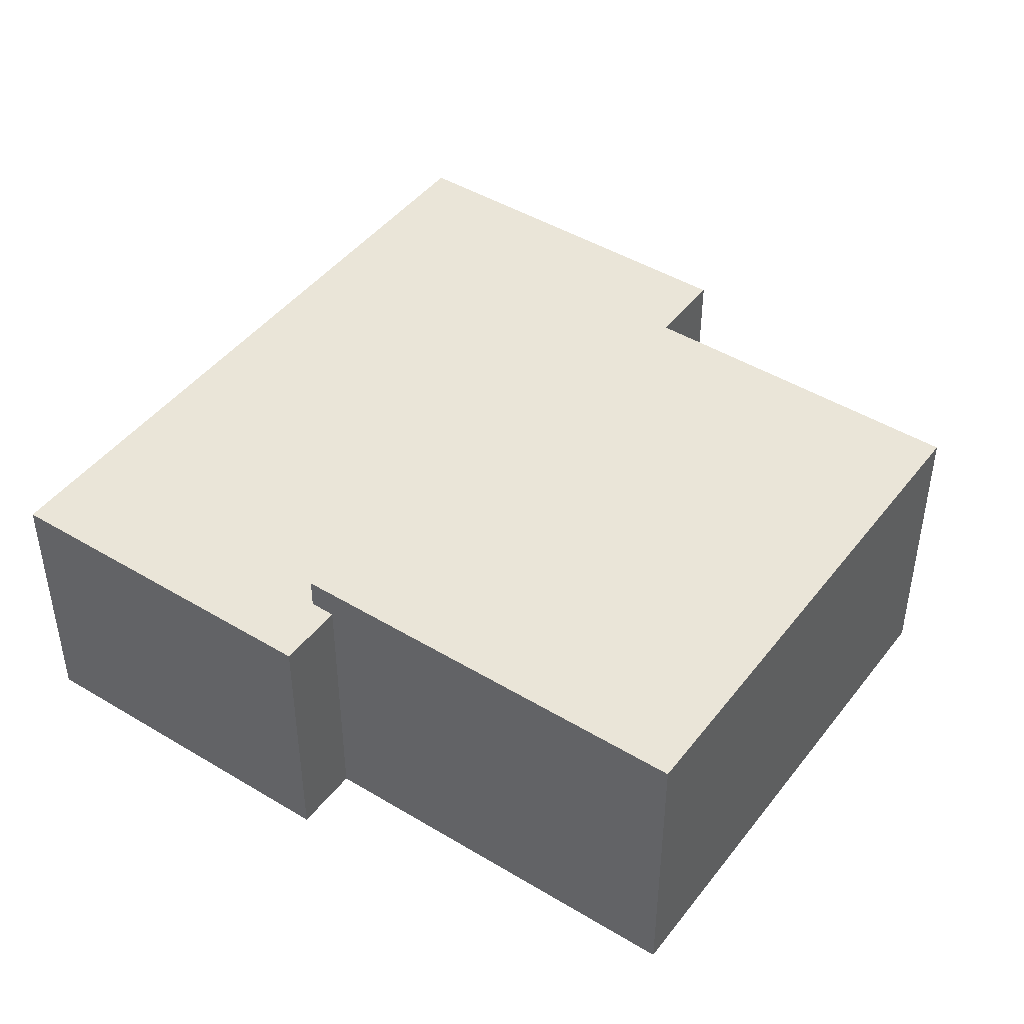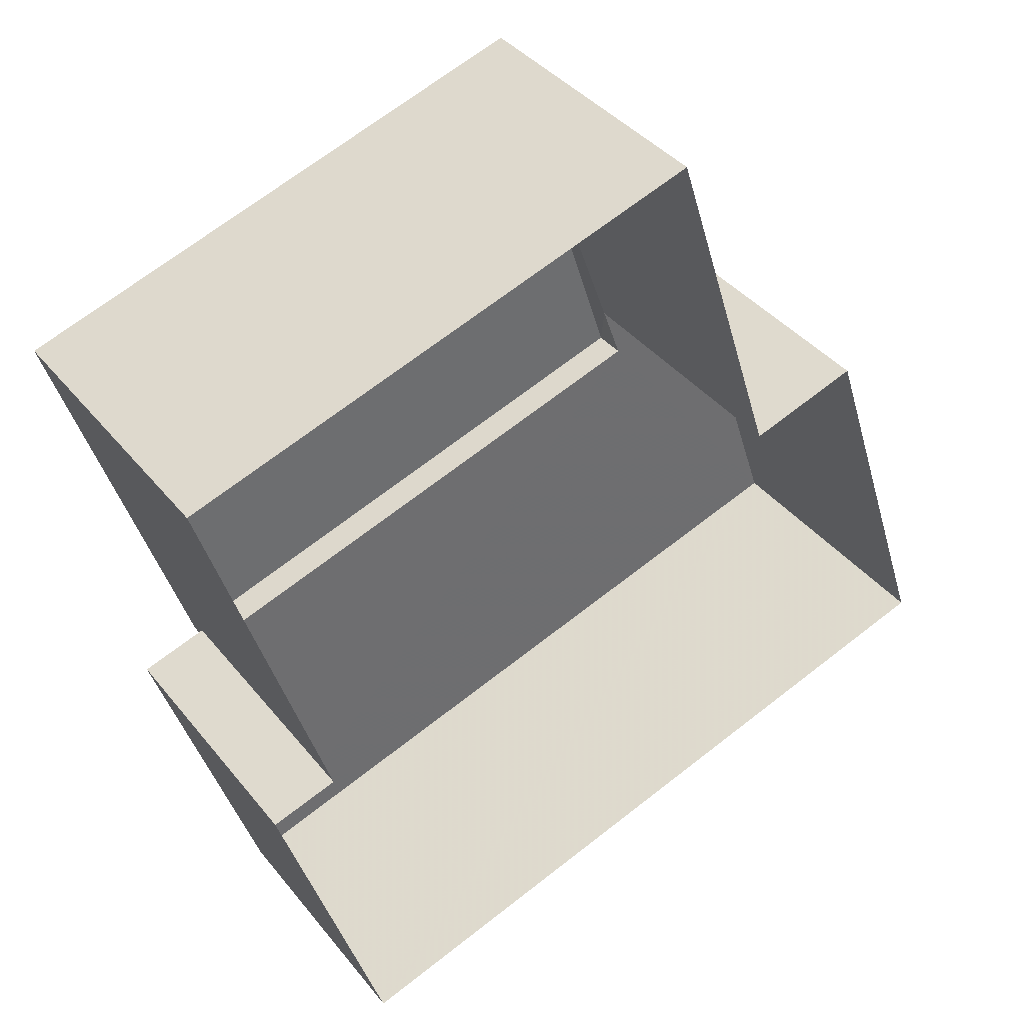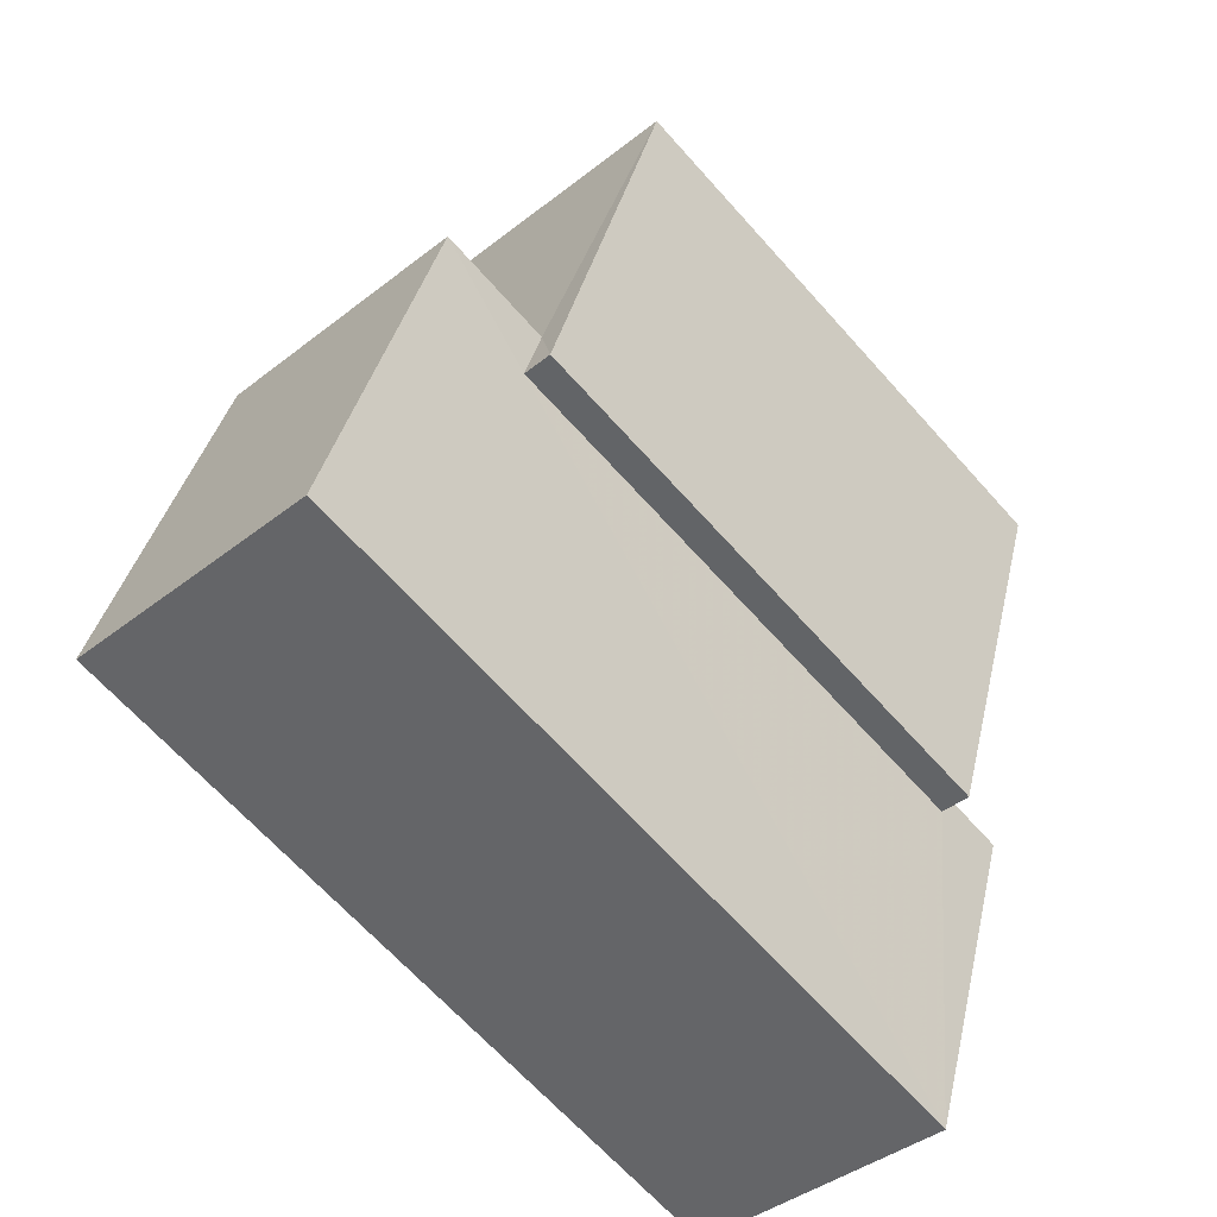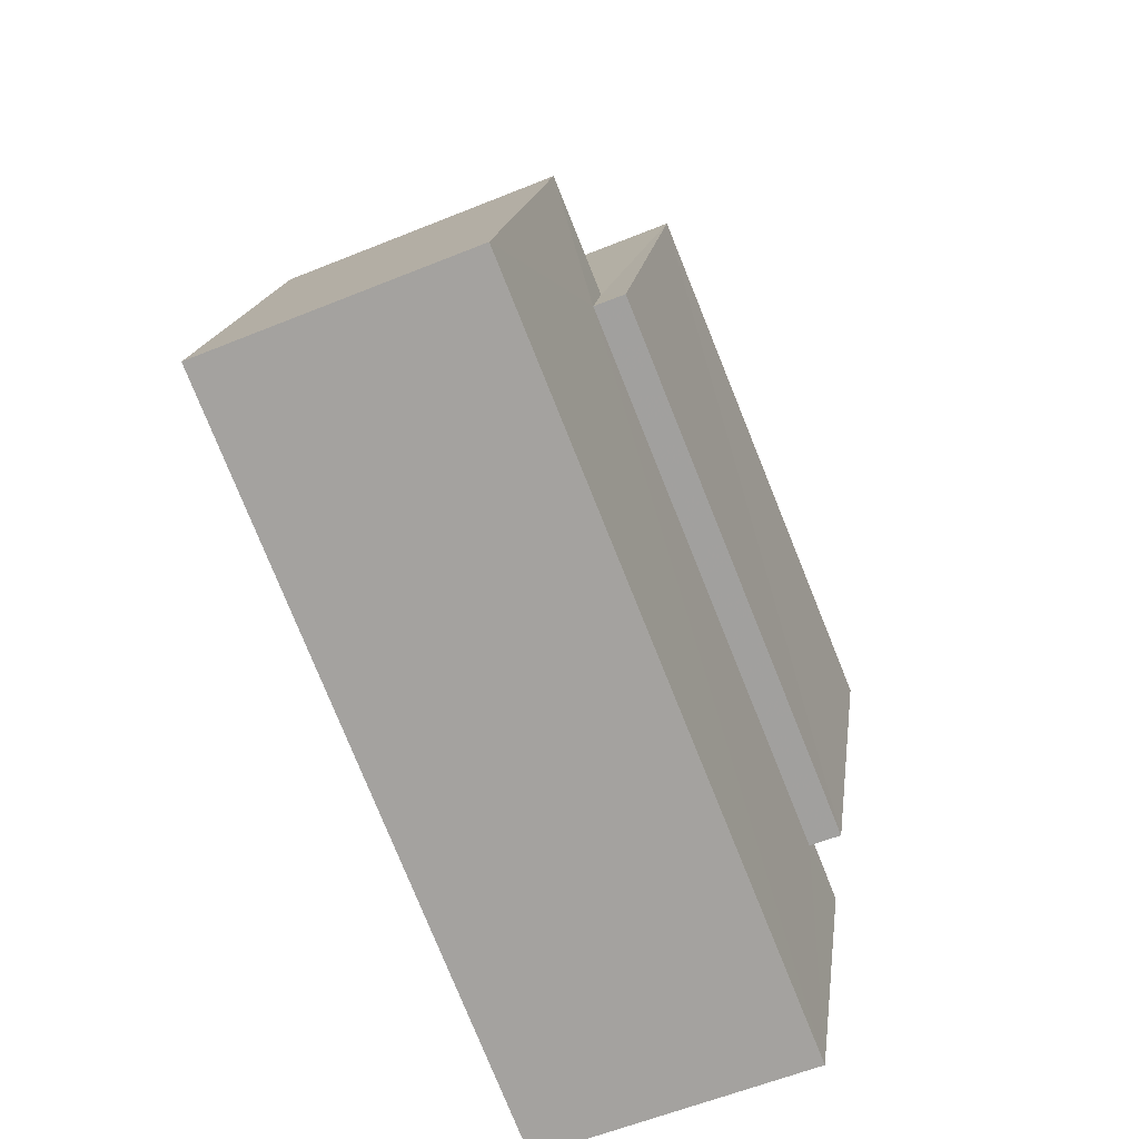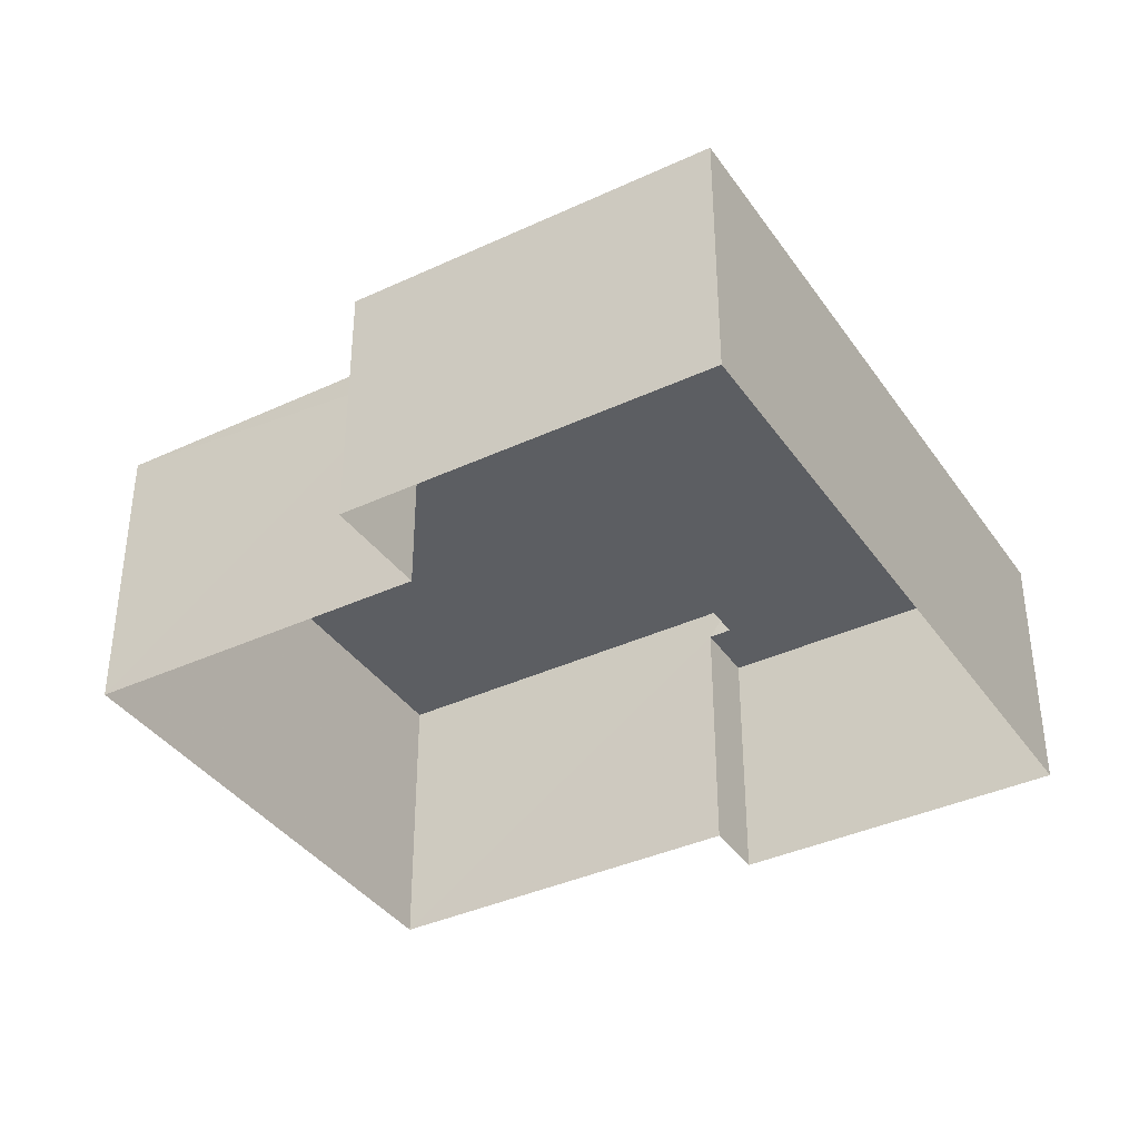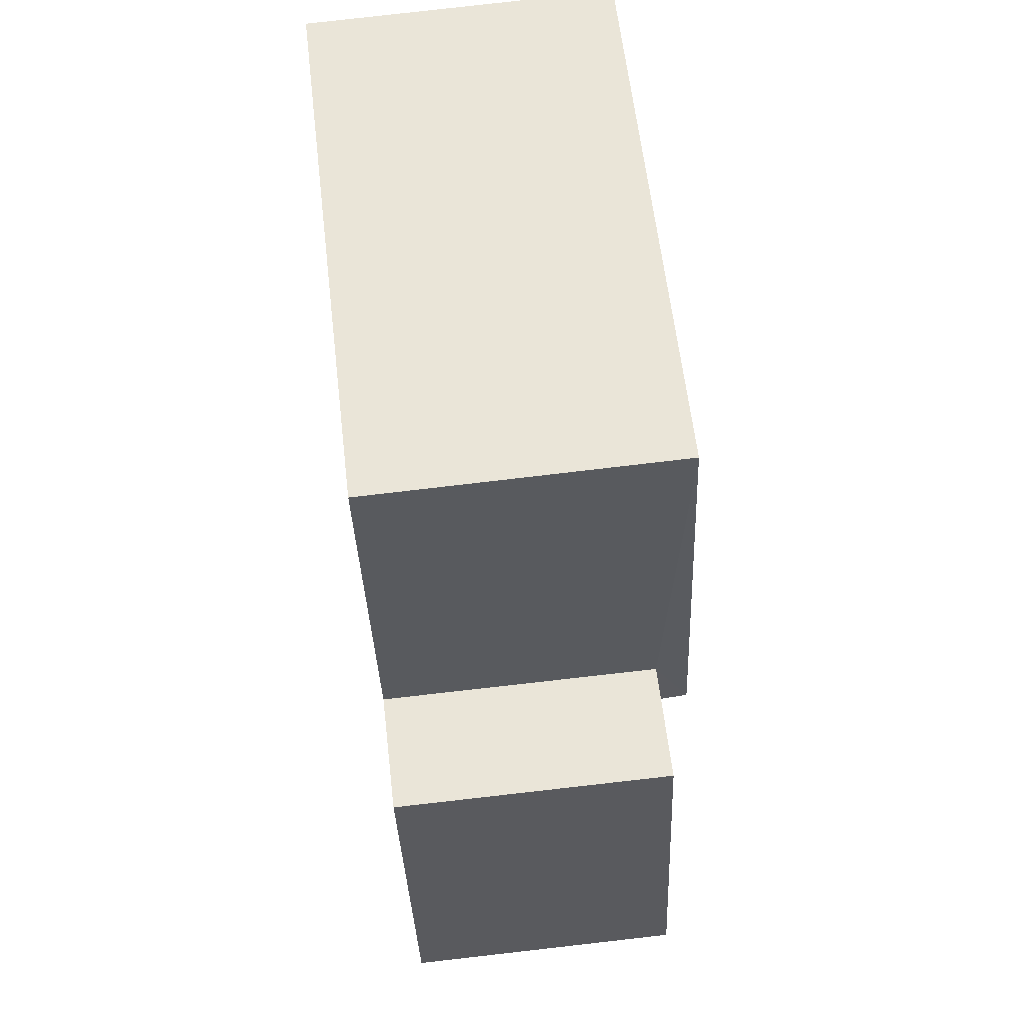
<metadata>
{"format":"obj","ext":"obj","renderer":"f3d","projection":"perspective","resolution":1024,"background":"white","views":[{"elev":44.8,"azim":107.1,"up":"+Z"},{"elev":38.6,"azim":145.9,"up":"+Y"},{"elev":-40.4,"azim":-45.9,"up":"+Y"},{"elev":-57.4,"azim":-66.9,"up":"+Y"},{"elev":-37.8,"azim":-77.4,"up":"+Z"},{"elev":75.6,"azim":-96.7,"up":"+Y"}]}
</metadata>
<code>
v -2.25e+05 -1.275e+05 14.31
v -2.25e+05 -1.275e+05 14.31
v -2.25e+05 -1.275e+05 14.31
v -2.25e+05 -1.275e+05 14.31
v -2.25e+05 -1.275e+05 14.31
v -2.25e+05 -1.275e+05 14.31
v -2.25e+05 -1.275e+05 14.31
v -2.25e+05 -1.275e+05 14.31
v -2.25e+05 -1.275e+05 17.25
v -2.25e+05 -1.275e+05 17.25
v -2.25e+05 -1.275e+05 17.25
v -2.25e+05 -1.275e+05 17.25
v -2.25e+05 -1.275e+05 17.25
v -2.25e+05 -1.275e+05 17.25
v -2.25e+05 -1.275e+05 17.25
v -2.25e+05 -1.275e+05 17.25
v -2.25e+05 -1.275e+05 17.59
v -2.25e+05 -1.275e+05 17.59
v -2.25e+05 -1.275e+05 17.59
v -2.25e+05 -1.275e+05 17.59
f 1 2 3
f 3 4 1
f 5 6 2
f 7 8 1
f 8 5 1
f 1 5 2
f 9 10 11
f 12 13 14
f 12 15 13
f 16 10 9
f 15 10 16
f 15 12 10
f 17 18 19
f 20 17 19
f 1 4 9
f 11 1 9
f 16 3 2
f 15 16 2
f 20 8 7
f 17 20 7
f 5 13 6
f 5 14 13
f 7 11 17
f 17 11 18
f 7 1 11
f 18 11 10
f 15 2 6
f 13 15 6
f 5 8 14
f 8 20 14
f 14 19 12
f 14 20 19
f 9 4 3
f 16 9 3
f 10 19 18
f 10 12 19

</code>
